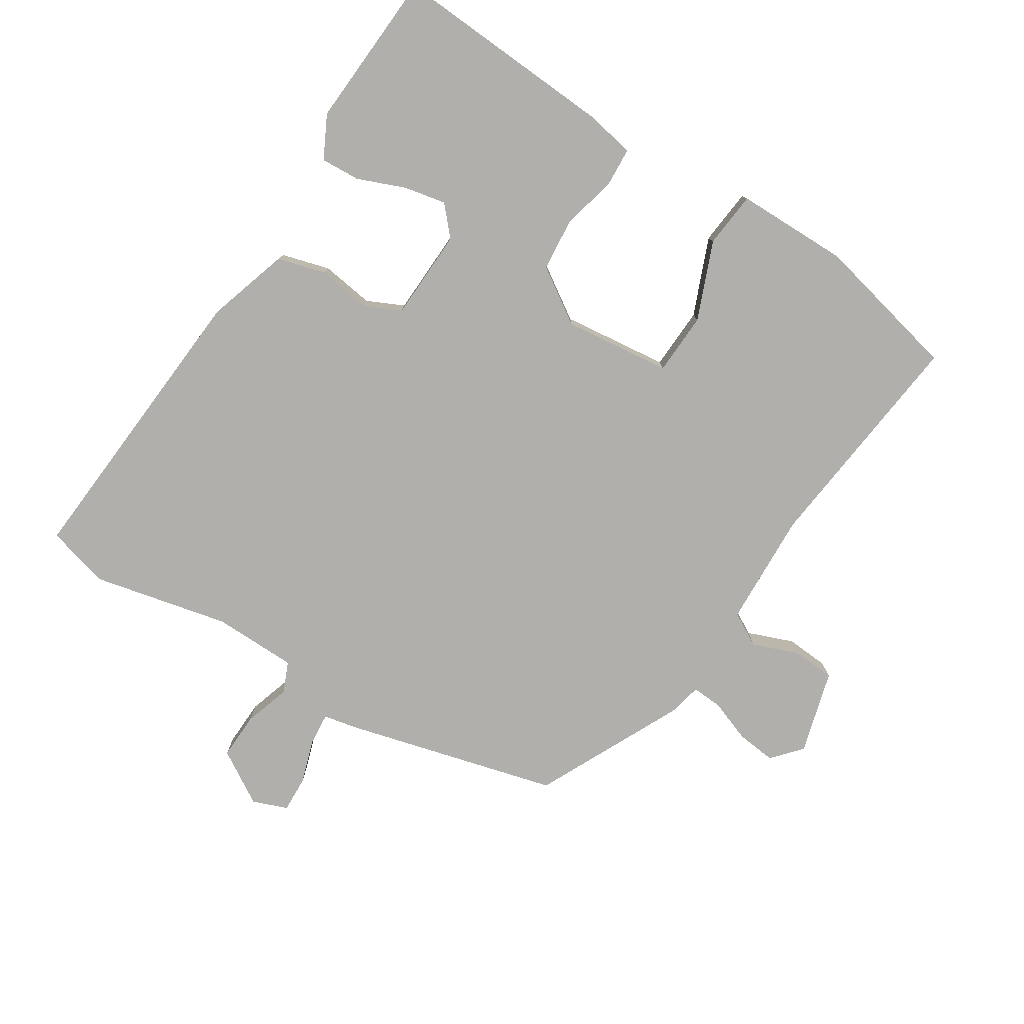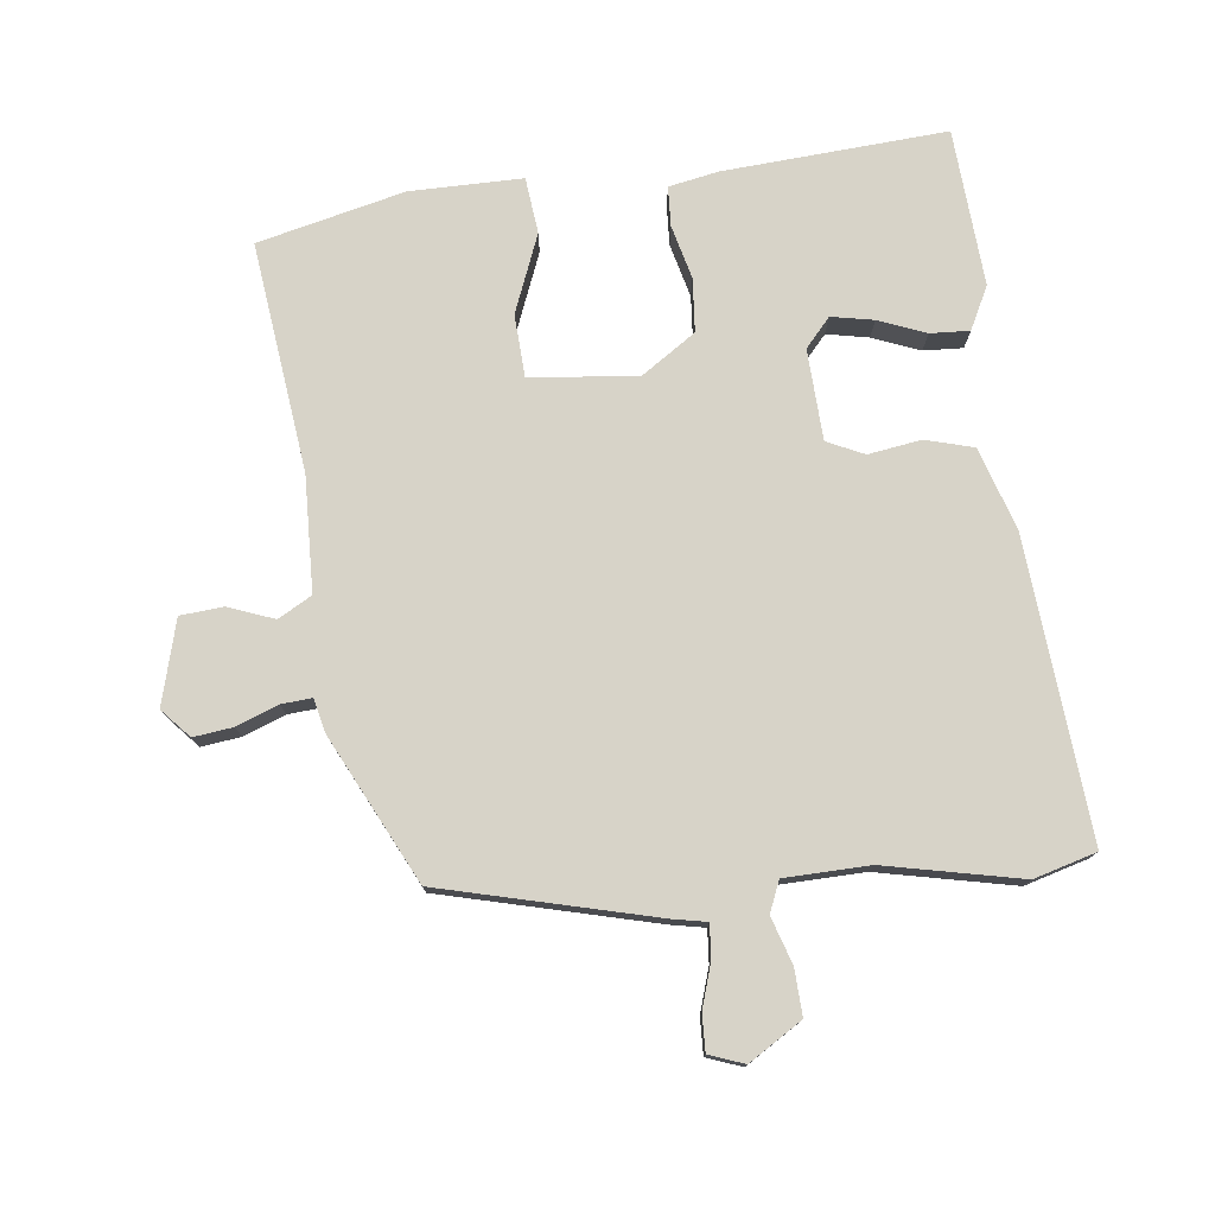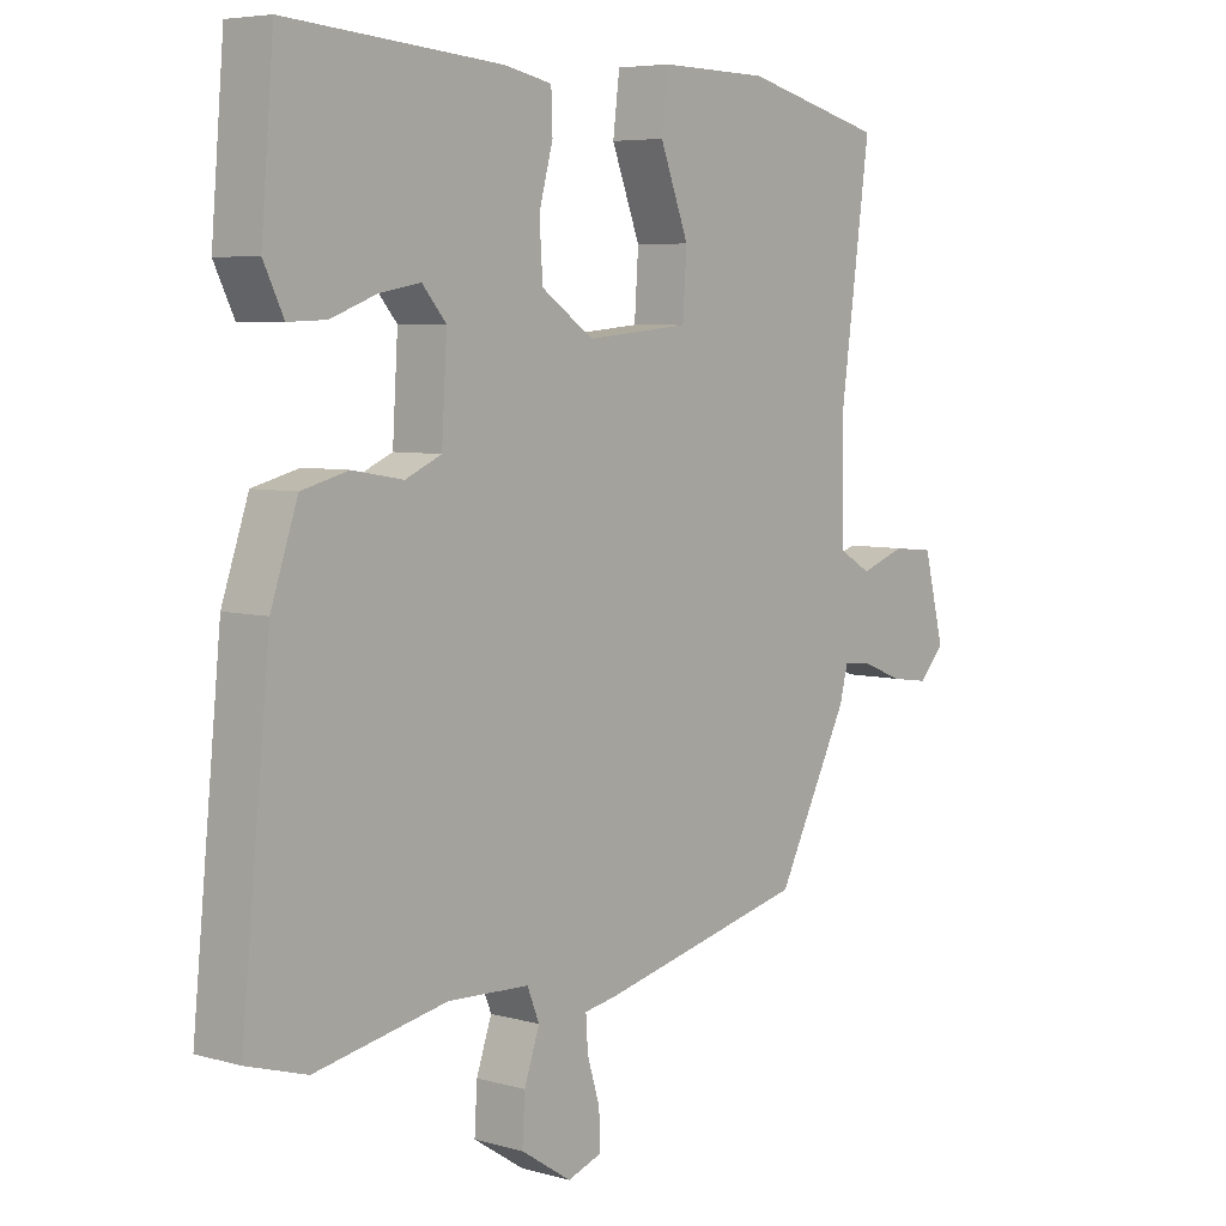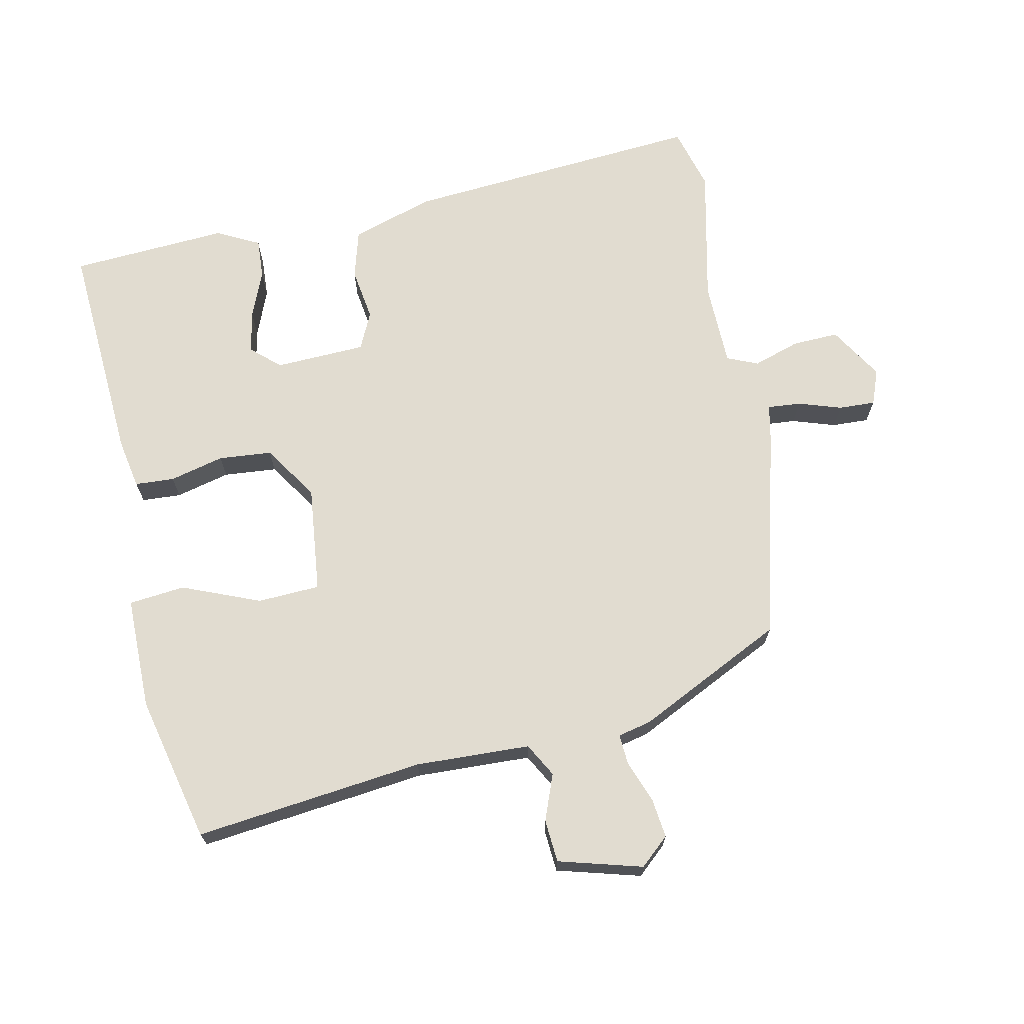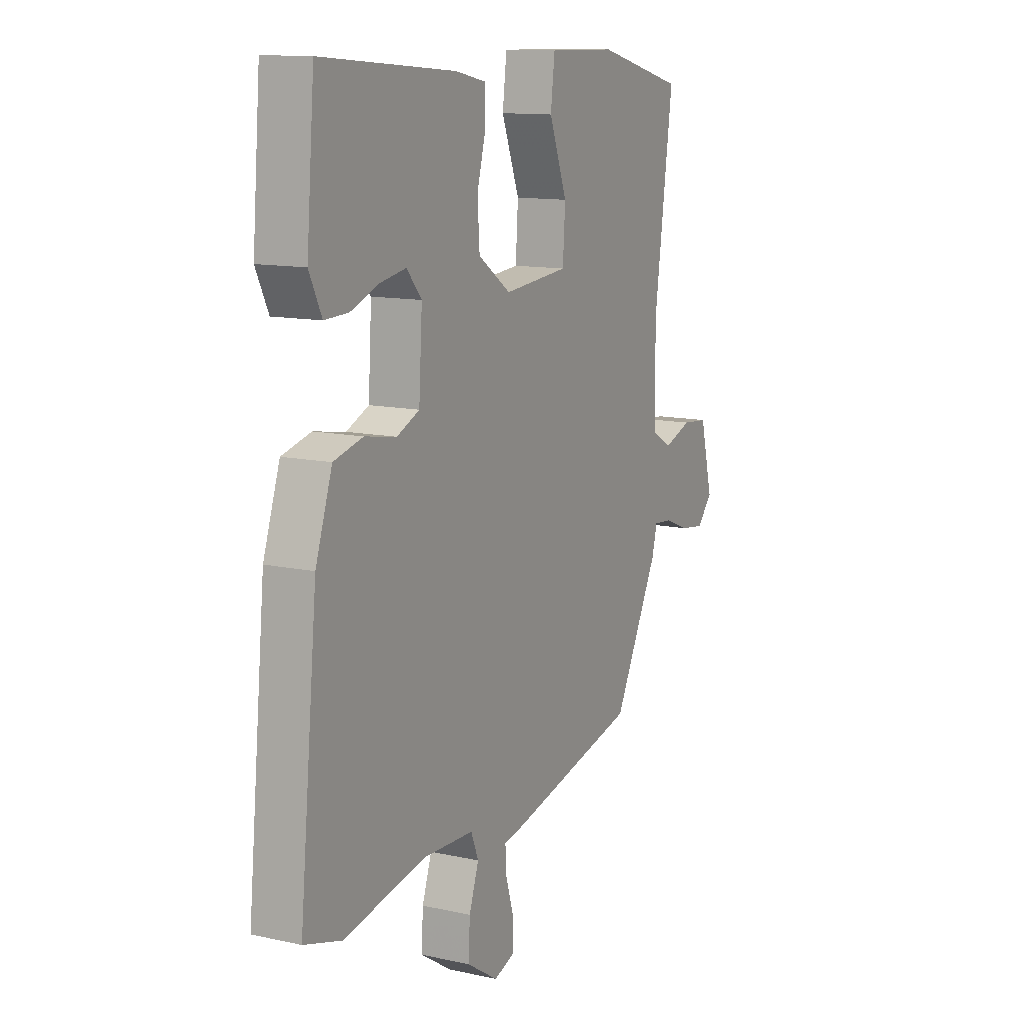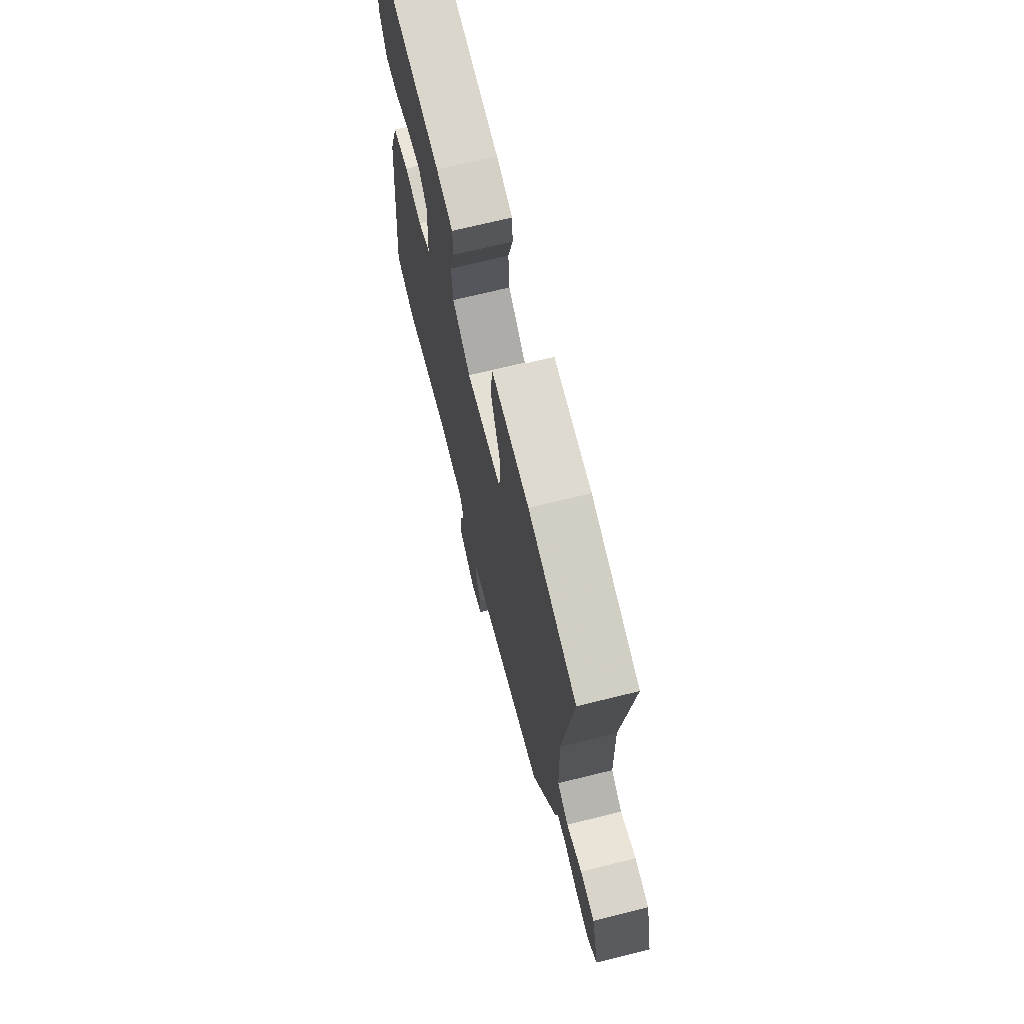
<metadata>
{"format":"obj","ext":"obj","renderer":"f3d","projection":"perspective","resolution":1024,"background":"white","views":[{"elev":-78.3,"azim":-31.0,"up":"+Y"},{"elev":76.7,"azim":174.2,"up":"+Y"},{"elev":5.8,"azim":-49.5,"up":"+Z"},{"elev":69.4,"azim":79.4,"up":"+Y"},{"elev":12.3,"azim":-62.6,"up":"+Z"},{"elev":69.7,"azim":76.1,"up":"+Z"}]}
</metadata>
<code>
v 0.503 0.07 0.439
v 0.458 0.07 0.108
v 0.461 0.07 -0.058
v 0.509 0.07 -0.086
v 0.576 0.07 -0.062
v 0.638 0.07 -0.068
v 0.669 0.07 -0.19
v 0.631 0.07 -0.231
v 0.574 0.07 -0.223
v 0.514 0.07 -0.199
v 0.47 0.07 -0.195
v 0.458 0.07 -0.243
v 0.35 0.07 -0.453
v 0.041 0.07 -0.526
v -0.009 0.07 -0.535
v -0.006 0.07 -0.583
v 0.013 0.07 -0.646
v 0.014 0.07 -0.699
v -0.037 0.07 -0.717
v -0.113 0.07 -0.668
v -0.109 0.07 -0.601
v -0.086 0.07 -0.534
v -0.104 0.07 -0.489
v -0.226 0.07 -0.484
v -0.424 0.07 -0.523
v -0.514 0.07 -0.496
v -0.471 0.07 -0.064
v -0.431 0.07 0.054
v -0.361 0.07 0.072
v -0.285 0.07 0.059
v -0.231 0.07 0.083
v -0.223 0.07 0.214
v -0.259 0.07 0.256
v -0.32 0.07 0.245
v -0.389 0.07 0.219
v -0.446 0.07 0.217
v -0.476 0.07 0.279
v -0.457 0.07 0.506
v -0.135 0.07 0.479
v -0.063 0.07 0.464
v -0.061 0.07 0.407
v -0.082 0.07 0.329
v -0.077 0.07 0.252
v 0.001 0.07 0.198
v 0.156 0.07 0.212
v 0.162 0.07 0.302
v 0.119 0.07 0.415
v 0.129 0.07 0.496
v 0.292 0.07 0.493
v 0.503 0 0.439
v 0.458 0 0.108
v 0.461 0 -0.058
v 0.509 0 -0.086
v 0.576 0 -0.062
v 0.638 0 -0.068
v 0.669 0 -0.19
v 0.631 0 -0.231
v 0.574 0 -0.223
v 0.514 0 -0.199
v 0.47 0 -0.195
v 0.458 0 -0.243
v 0.35 0 -0.453
v 0.041 0 -0.526
v -0.009 0 -0.535
v -0.006 0 -0.583
v 0.013 0 -0.646
v 0.014 0 -0.699
v -0.037 0 -0.717
v -0.113 0 -0.668
v -0.109 0 -0.601
v -0.086 0 -0.534
v -0.104 0 -0.489
v -0.226 0 -0.484
v -0.424 0 -0.523
v -0.514 0 -0.496
v -0.471 0 -0.064
v -0.431 0 0.054
v -0.361 0 0.072
v -0.285 0 0.059
v -0.231 0 0.083
v -0.223 0 0.214
v -0.259 0 0.256
v -0.32 0 0.245
v -0.389 0 0.219
v -0.446 0 0.217
v -0.476 0 0.279
v -0.457 0 0.506
v -0.135 0 0.479
v -0.063 0 0.464
v -0.061 0 0.407
v -0.082 0 0.329
v -0.077 0 0.252
v 0.001 0 0.198
v 0.156 0 0.212
v 0.162 0 0.302
v 0.119 0 0.415
v 0.129 0 0.496
v 0.292 0 0.493
f 46 47 48 49
f 45 46 49 1
f 39 40 41 42
f 39 42 43
f 38 39 43
f 34 35 36 37
f 33 34 37 38
f 32 33 38 43
f 27 28 29 30
f 27 30 31
f 24 25 26 27
f 23 24 27 31
f 22 23 31 32
f 20 21 22
f 19 20 22
f 16 17 18 19
f 15 16 19 22
f 11 12 13 14
f 11 14 15 22
f 7 8 9 10
f 7 10 11
f 4 5 6 7
f 3 4 7 11
f 45 1 2
f 44 45 2 3
f 32 43 44
f 22 32 44
f 3 11 22 44
f 98 97 96 95
f 50 98 95 94
f 91 90 89 88
f 92 91 88
f 92 88 87
f 86 85 84 83
f 87 86 83 82
f 92 87 82 81
f 79 78 77 76
f 80 79 76
f 76 75 74 73
f 80 76 73 72
f 81 80 72 71
f 71 70 69
f 71 69 68
f 68 67 66 65
f 71 68 65 64
f 63 62 61 60
f 71 64 63 60
f 59 58 57 56
f 60 59 56
f 56 55 54 53
f 60 56 53 52
f 51 50 94
f 52 51 94 93
f 93 92 81
f 93 81 71
f 93 71 60 52
f 1 50 51 2
f 2 51 52 3
f 3 52 53 4
f 4 53 54 5
f 5 54 55 6
f 6 55 56 7
f 7 56 57 8
f 8 57 58 9
f 9 58 59 10
f 10 59 60 11
f 11 60 61 12
f 12 61 62 13
f 13 62 63 14
f 14 63 64 15
f 15 64 65 16
f 16 65 66 17
f 17 66 67 18
f 18 67 68 19
f 19 68 69 20
f 20 69 70 21
f 21 70 71 22
f 22 71 72 23
f 23 72 73 24
f 24 73 74 25
f 25 74 75 26
f 26 75 76 27
f 27 76 77 28
f 28 77 78 29
f 29 78 79 30
f 30 79 80 31
f 31 80 81 32
f 32 81 82 33
f 33 82 83 34
f 34 83 84 35
f 35 84 85 36
f 36 85 86 37
f 37 86 87 38
f 38 87 88 39
f 39 88 89 40
f 40 89 90 41
f 41 90 91 42
f 42 91 92 43
f 43 92 93 44
f 44 93 94 45
f 45 94 95 46
f 46 95 96 47
f 47 96 97 48
f 48 97 98 49
f 49 98 50 1

</code>
